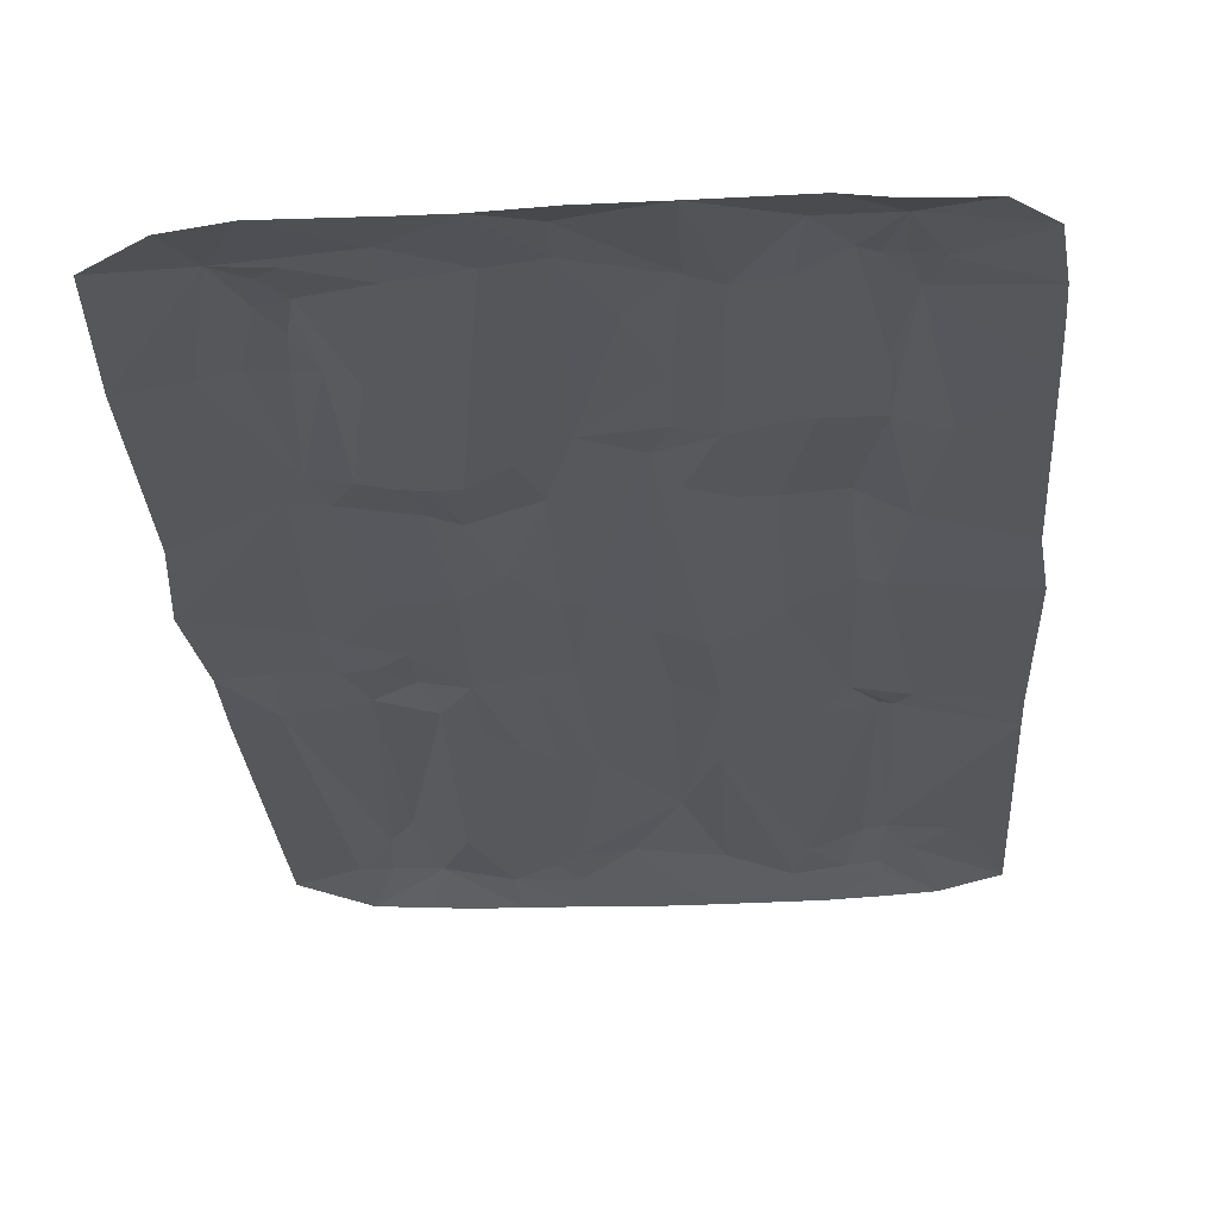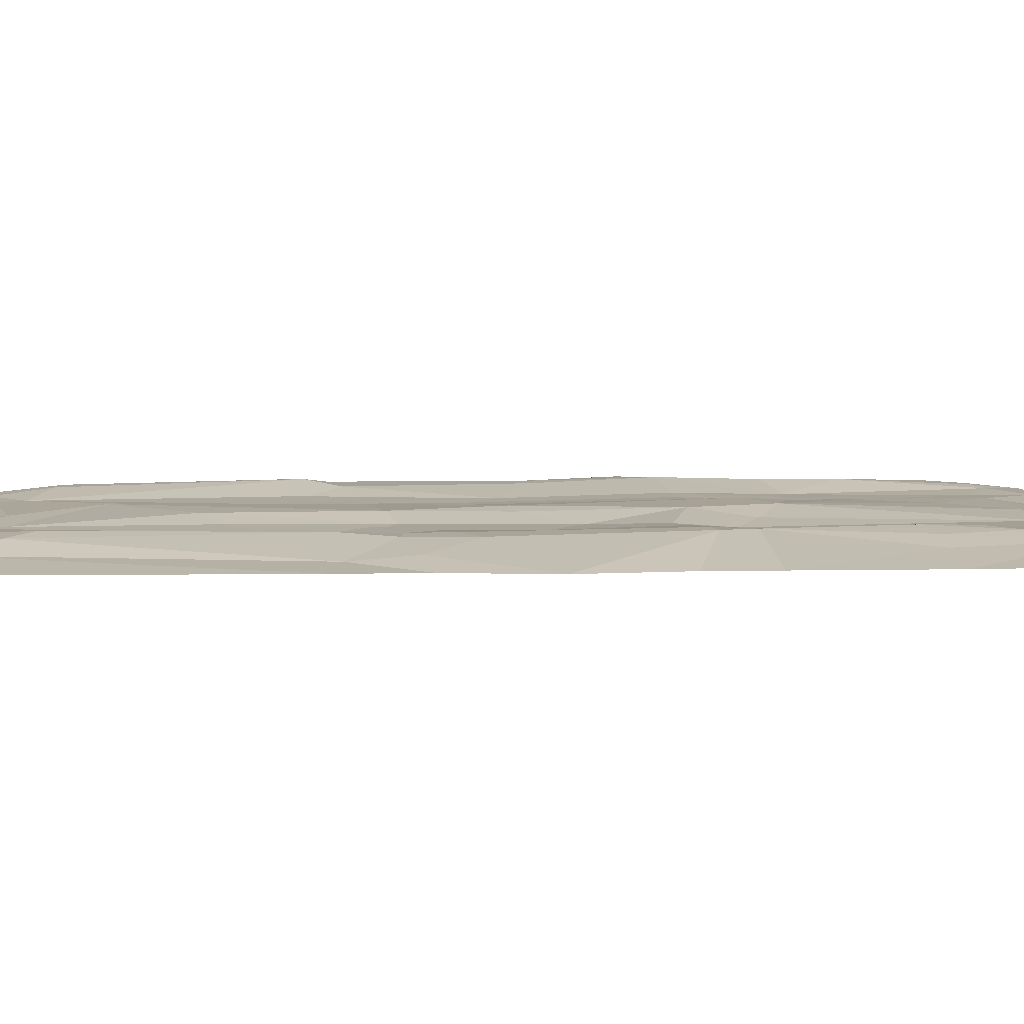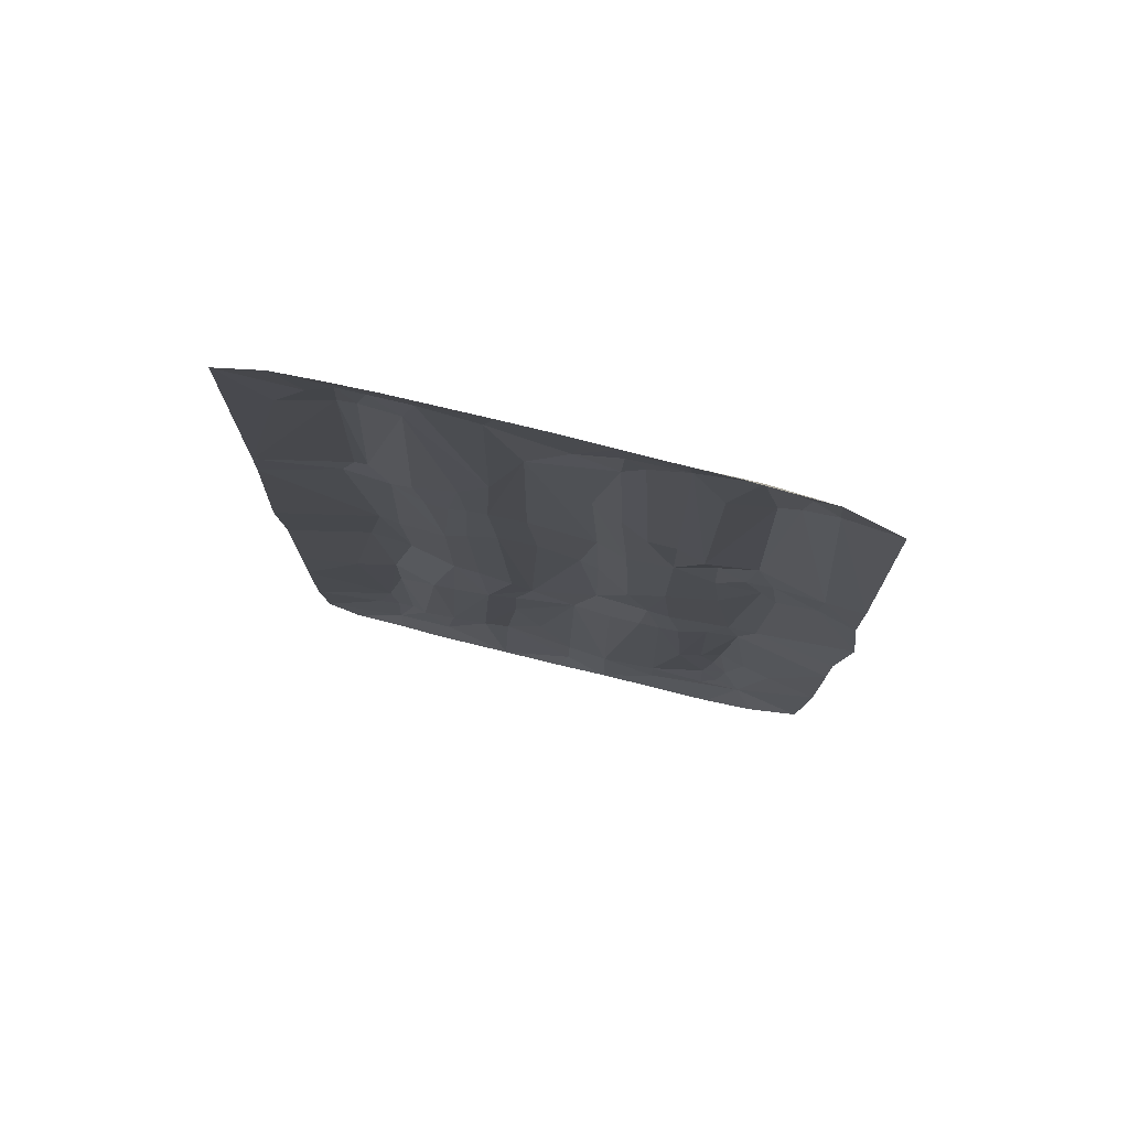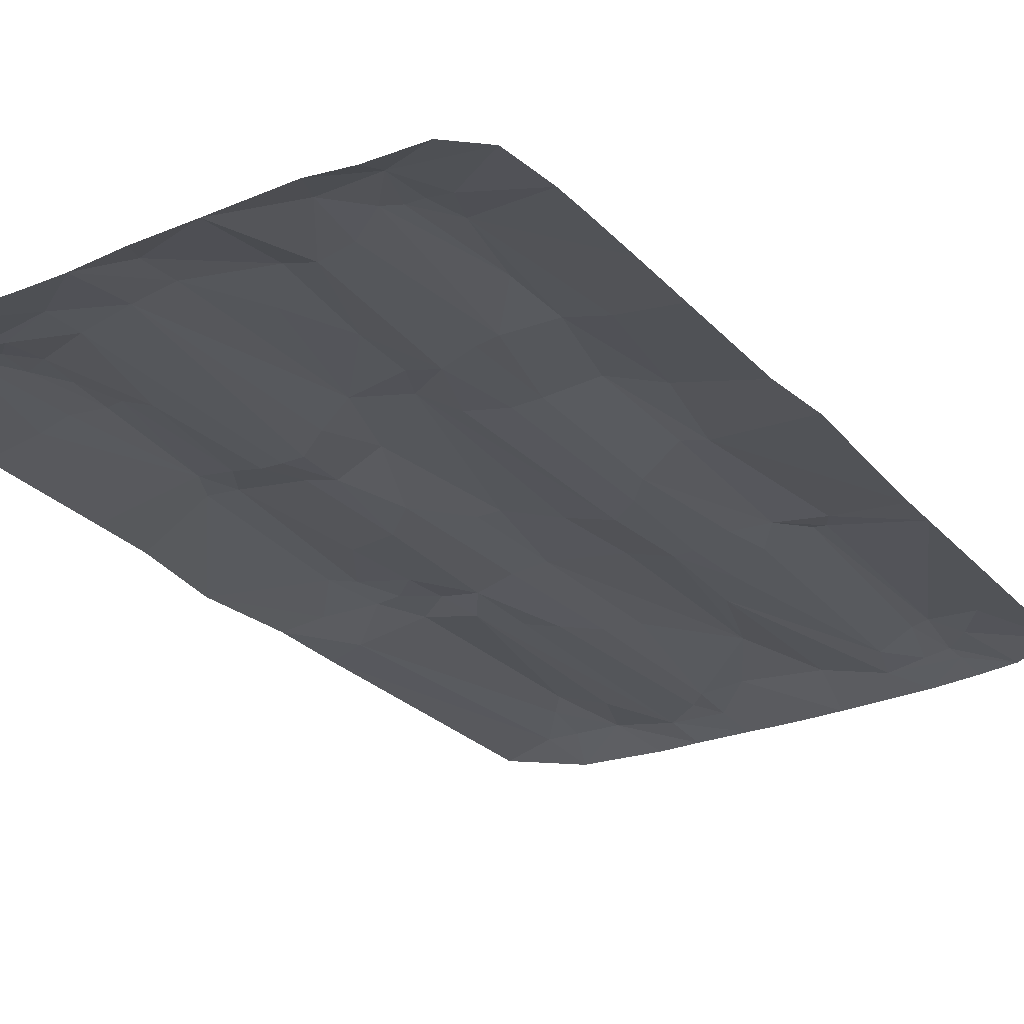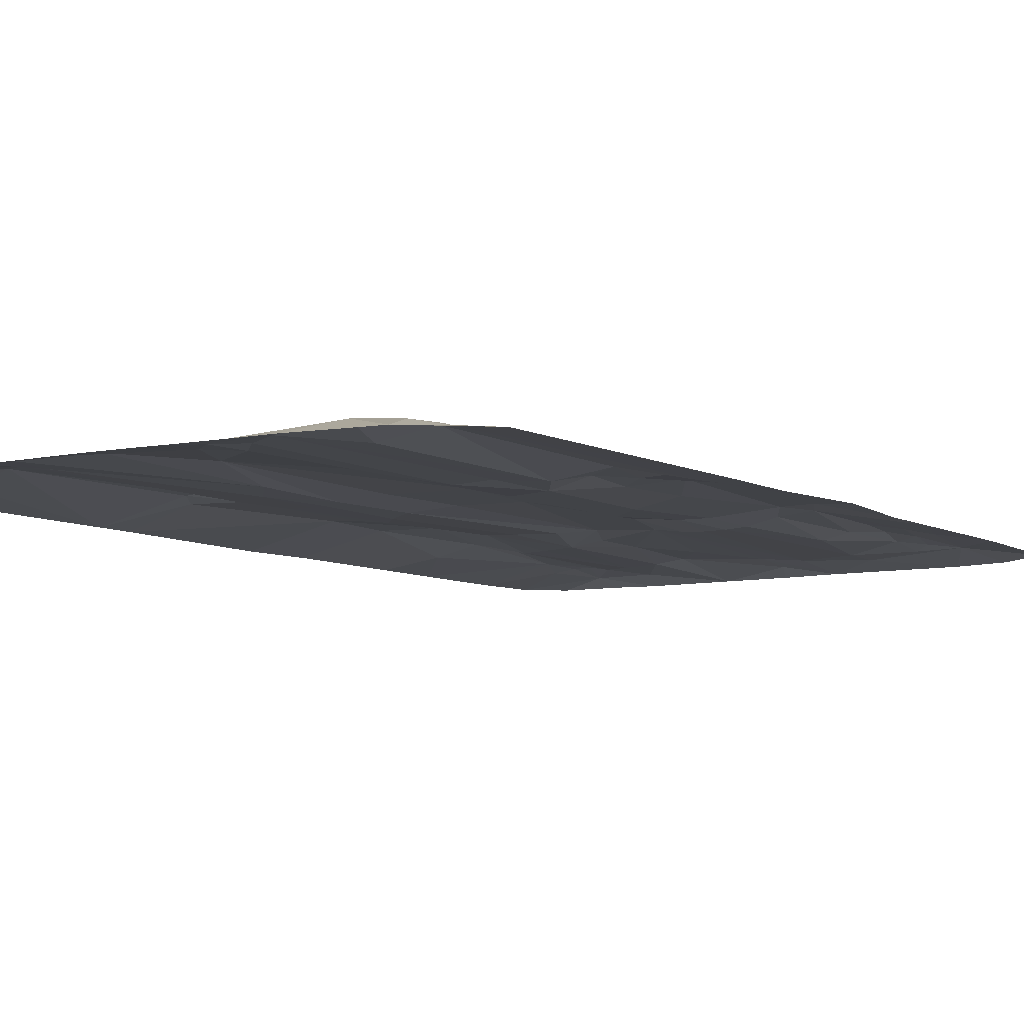
<metadata>
{"format":"obj","ext":"obj","renderer":"f3d","projection":"perspective","resolution":1024,"background":"white","views":[{"elev":-28.1,"azim":-176.4,"up":"+Y"},{"elev":6.4,"azim":86.9,"up":"+Y"},{"elev":77.2,"azim":13.9,"up":"+Z"},{"elev":-27.0,"azim":-147.5,"up":"+Y"},{"elev":-7.2,"azim":33.0,"up":"+Y"}]}
</metadata>
<code>
v -342.1 1e-06 538.7
v -172.8 1e-06 591
v 25.75 1e-06 594.8
v 129.1 9.269 -494.9
v -79.65 1e-06 -593.6
v -78.11 15.23 511.4
v -229.7 1e-06 -586.7
v -233.2 1e-06 583.5
v 338.2 1e-06 521
v -229.6 19.36 460.2
v -343.4 1e-06 -477.9
v 213.2 1e-06 -588.9
v 214.8 1e-06 585.4
v 335.8 1e-06 -531.2
v 244.8 23.55 -172.8
v 344.5 1e-06 82.73
v -250 19.13 184.3
v 239.1 19.35 463.7
v 176.8 20.54 136.3
v 178.3 16.8 77.94
v -84.29 11.3 166.9
v -140.2 16.77 -172.8
v -197 27.33 -162.1
v 31.5 17.84 302.9
v -97.73 11 -273.4
v 10.08 13.8 488.2
v 123 1e-06 591
v 10.08 13.64 -511.8
v 344.7 1e-06 -375.5
v -344.7 1e-06 -356.3
v -227.5 8.649 548.1
v 344.7 1e-06 174.5
v -335.8 1e-06 -550.3
v 241.9 18.98 112.7
v -344.3 1e-06 210.4
v -197.7 13.5 -514.3
v -171.7 11.13 -294.8
v 75.1 11.28 113.7
v 246 18.77 -375.7
v 225.2 22.24 -211.7
v -224.3 21.9 -275.9
v 209.8 22.29 -168.4
v -342.6 1e-06 455.3
v 207.3 22.5 -414.9
v -223 21.87 -357.3
v -154.1 10.67 -484.9
v -344.7 1e-06 165.1
v 13.6 21.84 -259.9
v -115 10.11 242.5
v 39.05 19.75 123.1
v -41.86 21.77 -233.8
v -31.67 16.45 -428.6
v 160.2 10.6 -359.1
v 297.9 9.888 92.95
v -234.4 9.428 -557.8
v 213.5 23.77 -360.9
v 275 1e-06 -575.6
v -235.6 23.6 209.5
v 61.28 8.671 -509.4
v 274.7 8.896 507.6
v 269 1e-06 579.3
v 196.3 17.53 531.3
v -260.9 11.73 -499.8
v 226.1 19.91 -454.6
v -221.3 24.86 208.1
v -196.2 19.31 167.5
v -292.3 8.201 444.2
v 129.9 7.731 -540.8
v 64.04 1e-06 -587.6
v 109.9 1e-06 -587.5
v -164.7 9.726 -557.1
v -60.1 1e-06 594.8
v 249.4 12.5 -518.3
v -223.5 12.68 527.8
v 219.3 15.66 -496.4
v 196.1 17.6 -467.5
v -214.4 15.92 -501.9
v -142 8.825 544.6
v -191.3 11.38 533.7
v 9.42 9.077 -561.9
v 344.7 -1e-06 -143.2
v -344.5 -1e-06 -117.7
v -64.53 16.97 -352.4
v 188 18.53 -370.5
v 281.6 10.86 -374.1
v -78.72 11.7 288
v 128.4 8.759 541.1
v 220.6 20.99 170.1
v -62.68 17.03 -279.7
v 161.4 11.17 180.1
v -168.2 12.39 203.2
v -40.57 19.11 397.3
v 128.6 10.43 131.5
v 211.3 18.74 108.2
v -297.8 1e-06 -584.3
v -255.3 11.72 495.9
v -15.26 1e-06 595.5
v -207.6 18.85 467.2
v 165.6 10.44 455.3
v -281.1 1e-06 575.5
v -4.141 1e-06 -592.7
v 58.7 1e-06 592.8
v 198.1 11.03 -515.2
v 245 14.61 521.9
v -78.06 16.42 -482.7
v -244.8 23.54 -124.2
v 41.76 21.79 -167.8
v 107.9 13.94 -146
v -158.2 10.24 491.1
v 299.3 4.38 162.4
v 172.7 1e-06 590.9
v -244.3 17.62 -456.3
v 60.25 8.671 485.8
v -344.3 1e-06 -433.1
v -234.6 15.31 -501.1
v 216.3 23.42 435.3
v -118.4 1e-06 592.9
v -181.1 1e-06 -595.5
v -108.8 11.39 -474.8
v 135.4 15.39 -159.9
v -66.14 15.97 -191.8
v -107.4 15.64 -173.8
v 61.74 13.69 -234.6
v 101.3 8.902 -208.9
v 126.4 9.168 -209
v 151 10.58 -209
v 186.1 18.08 -208.4
v 344.7 1e-06 -217
v -144 11.32 -289.8
v -272.8 10.17 -272.2
v -344.6 1e-06 -271.4
v -41.26 17.78 146.4
v -108.8 10.5 165.2
v -130.3 11.2 145.5
v -157.5 12.1 148.8
v 65.45 10.67 280.3
v 95.74 6.044 240.2
v 128.5 10.26 223
v 357.9 1e-06 -28.75
v -352.3 1e-06 -37.85
v -141.4 12 5.888
v 81.87 10.74 -67.89
v -224.8 21.08 -13.7
v 251.9 19.63 38.97
v 232.4 21.63 61.44
v 187.4 17.11 -9.517
v 42.38 18.49 -1.332
v 19.33 21.92 4.686
v 126.1 10.49 -27.11
v -201.3 21.08 -27.52
v -30.63 17.37 45.27
v -76 11.2 65.1
v -113 10.64 38.54
v 84.19 9.936 510.6
v 62.94 6.753 542.3
v -72.28 10.32 538.3
f 11 114 112
f 112 115 63
f 24 136 38
f 3 102 26
f 7 55 118
f 3 26 97
f 18 104 60
f 2 31 8
f 4 103 68
f 5 71 119
f 10 74 98
f 40 128 85
f 92 21 86
f 24 38 50
f 107 147 142
f 23 106 143
f 20 93 19
f 50 132 92
f 65 66 58
f 34 110 54
f 16 110 32
f 90 87 99
f 109 86 49
f 92 86 6
f 6 86 78
f 51 107 48
f 129 37 22
f 25 83 119
f 106 41 130
f 112 45 77
f 28 48 59
f 59 48 123
f 28 52 48
f 109 79 78
f 1 100 96
f 72 78 117
f 21 133 49
f 20 146 149 93
f 136 137 93 38
f 12 70 68
f 109 65 98
f 116 62 18
f 65 58 10
f 28 69 80
f 33 55 95
f 5 80 101
f 119 105 5
f 54 139 144
f 95 55 7
f 64 56 39
f 44 56 64
f 39 56 40
f 80 69 101
f 10 58 35
f 35 58 17
f 116 90 99
f 88 19 90
f 60 61 9
f 99 62 116
f 18 62 104
f 11 63 33
f 112 63 11
f 20 145 146
f 40 42 15
f 40 84 127
f 87 154 155
f 92 113 24
f 113 92 26
f 98 65 10
f 66 65 91
f 67 43 1
f 67 35 43
f 68 69 59
f 68 70 69
f 59 69 28
f 68 59 4
f 87 27 62
f 62 111 13
f 62 27 111
f 49 134 135 91
f 49 133 134
f 156 72 26
f 6 156 26
f 117 78 2
f 14 57 73
f 13 61 62
f 74 100 31
f 96 74 10
f 96 100 74
f 76 103 4
f 103 75 73
f 76 75 103
f 56 44 84
f 44 76 84
f 64 76 44
f 77 115 112
f 115 77 55
f 55 77 36
f 78 79 31
f 78 31 2
f 23 22 37
f 41 23 37
f 48 52 83
f 82 106 130 131
f 47 143 140
f 77 45 36
f 112 41 45
f 40 56 84
f 119 46 25
f 89 83 25
f 105 119 83
f 25 129 22
f 36 37 46
f 127 84 53
f 85 39 40
f 14 73 29
f 73 85 29
f 39 85 73
f 50 147 148
f 78 86 109
f 49 86 21
f 60 110 18
f 32 110 60
f 54 110 16
f 54 144 34
f 23 41 106
f 58 66 17
f 17 47 35
f 107 142 108
f 48 89 51
f 83 89 48
f 38 93 149 142
f 137 138 93
f 138 90 93
f 88 110 34
f 116 18 88
f 23 143 150
f 66 91 135
f 109 49 91
f 92 132 21
f 50 92 24
f 19 94 20
f 23 150 141 22
f 90 19 93
f 88 94 19
f 34 94 88
f 37 45 41
f 37 36 45
f 85 128 29
f 105 52 28
f 52 105 83
f 80 105 28
f 5 105 80
f 98 79 109
f 98 74 79
f 79 74 31
f 46 71 36
f 119 71 46
f 84 76 53
f 76 4 53
f 68 73 12
f 68 103 73
f 61 104 62
f 60 104 61
f 97 26 72
f 51 89 25
f 118 71 5
f 71 55 36
f 118 55 71
f 87 102 27
f 155 102 87
f 96 67 1
f 67 10 35
f 96 10 67
f 65 109 91
f 92 6 26
f 64 75 76
f 73 75 64
f 60 9 32
f 116 88 90
f 99 87 62
f 12 73 57
f 39 73 64
f 63 55 33
f 63 115 55
f 31 100 8
f 112 114 30
f 126 127 53
f 125 126 53
f 125 53 4
f 124 125 4 59
f 123 124 59
f 51 25 121
f 122 121 25
f 22 122 25
f 15 139 81
f 123 48 107
f 107 108 124 123
f 108 125 124
f 108 120 126 125
f 120 42 127 126
f 40 127 42
f 15 81 128 40
f 46 129 25
f 46 37 129
f 130 41 112
f 130 112 30
f 131 130 30
f 51 151 148
f 21 132 151 152
f 51 121 152
f 133 21 152 153
f 134 133 153 141
f 135 134 141
f 66 135 141
f 24 113 136
f 137 154 87 138
f 87 90 138
f 18 110 88
f 142 147 50 38
f 143 47 17
f 149 120 108
f 149 146 42 120
f 144 15 42 145
f 146 145 42
f 140 143 106 82
f 148 107 51
f 142 149 108
f 150 143 17 66
f 144 145 94 34
f 145 20 94
f 141 150 66
f 139 54 16
f 148 151 132 50
f 152 151 51
f 153 152 121 122
f 141 153 122 22
f 148 147 107
f 113 154 137 136
f 155 154 113
f 26 102 155
f 155 113 26
f 78 156 6
f 78 72 156
f 144 139 15

</code>
